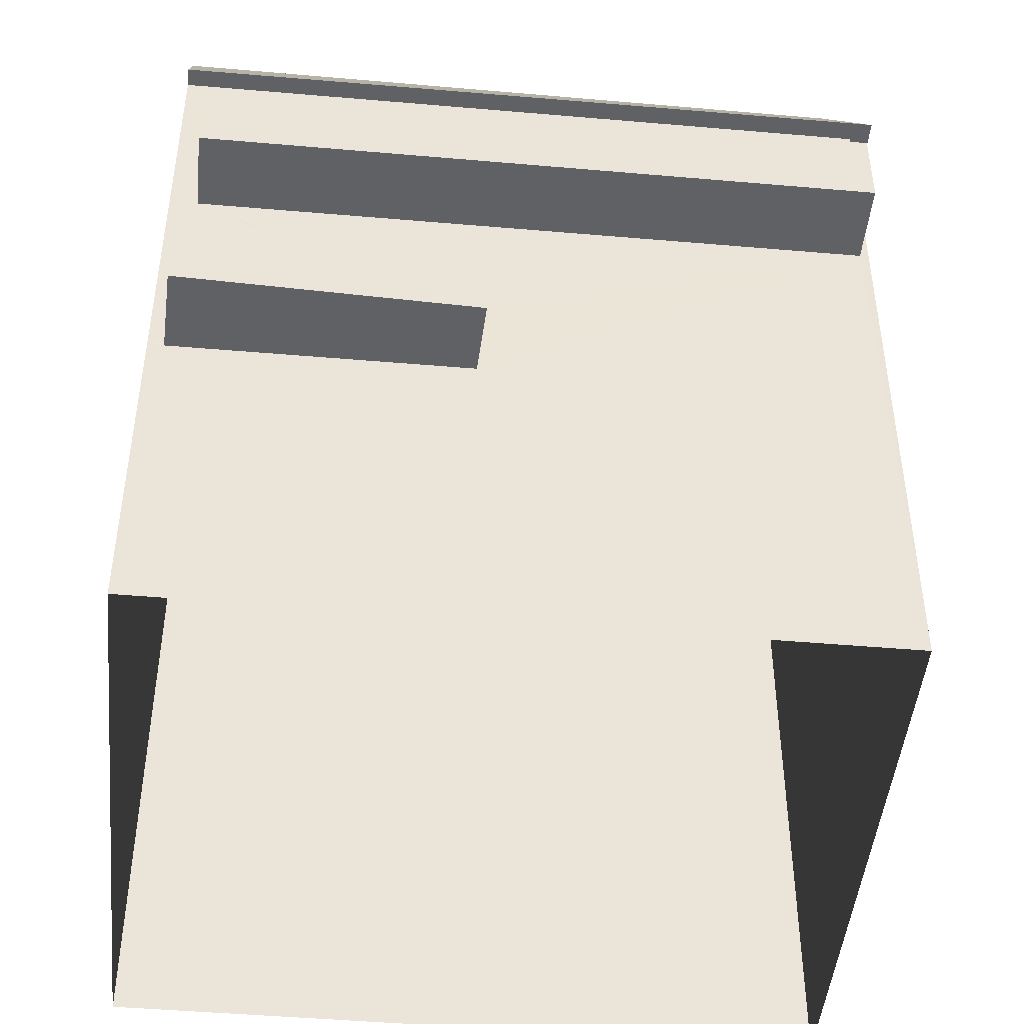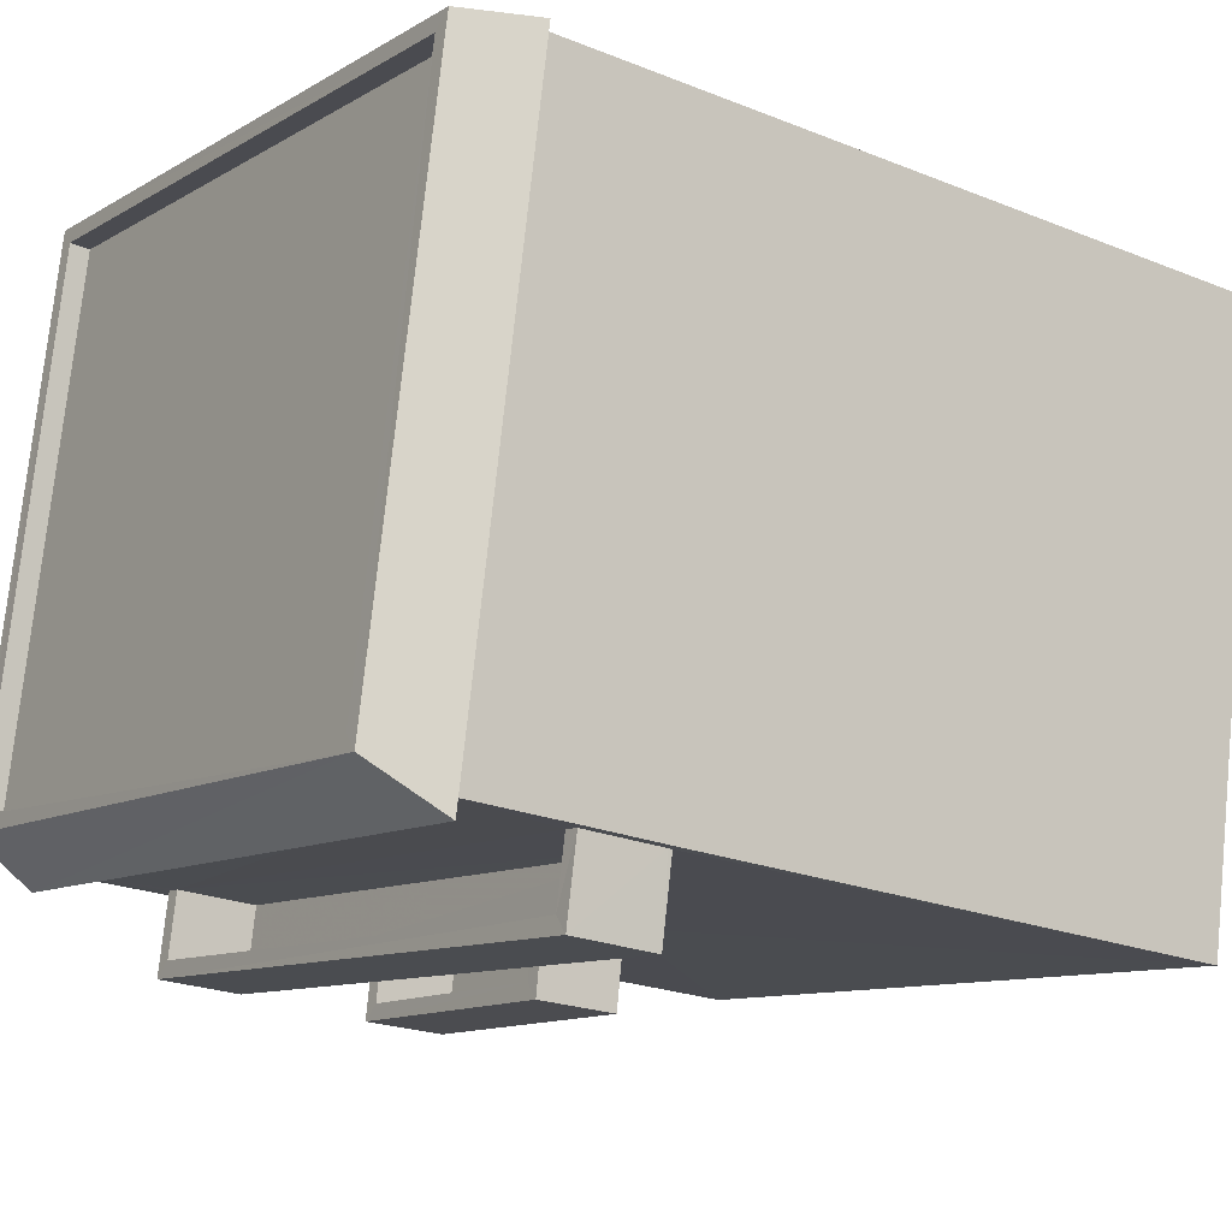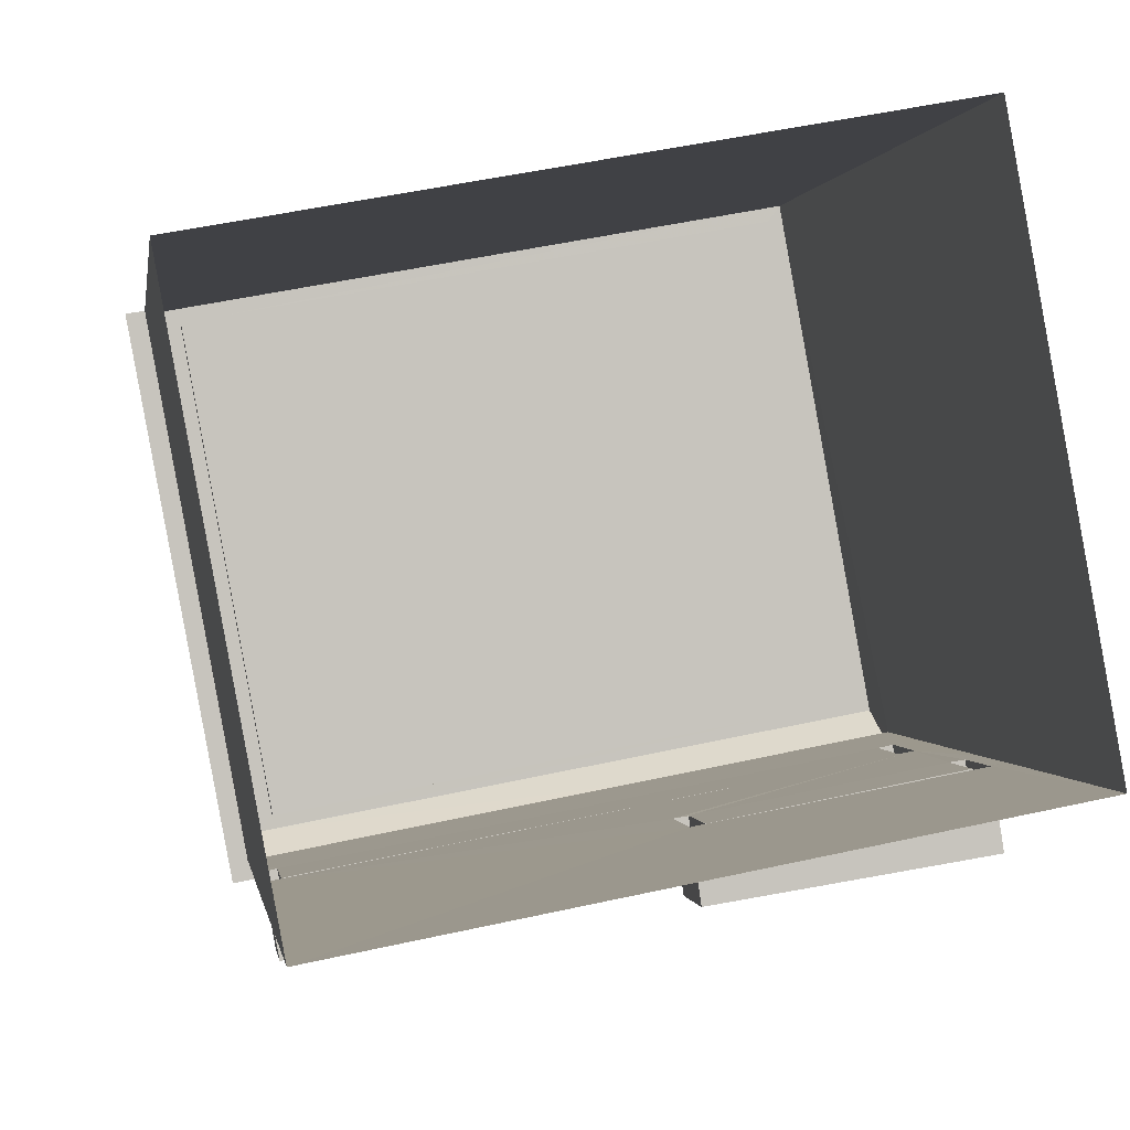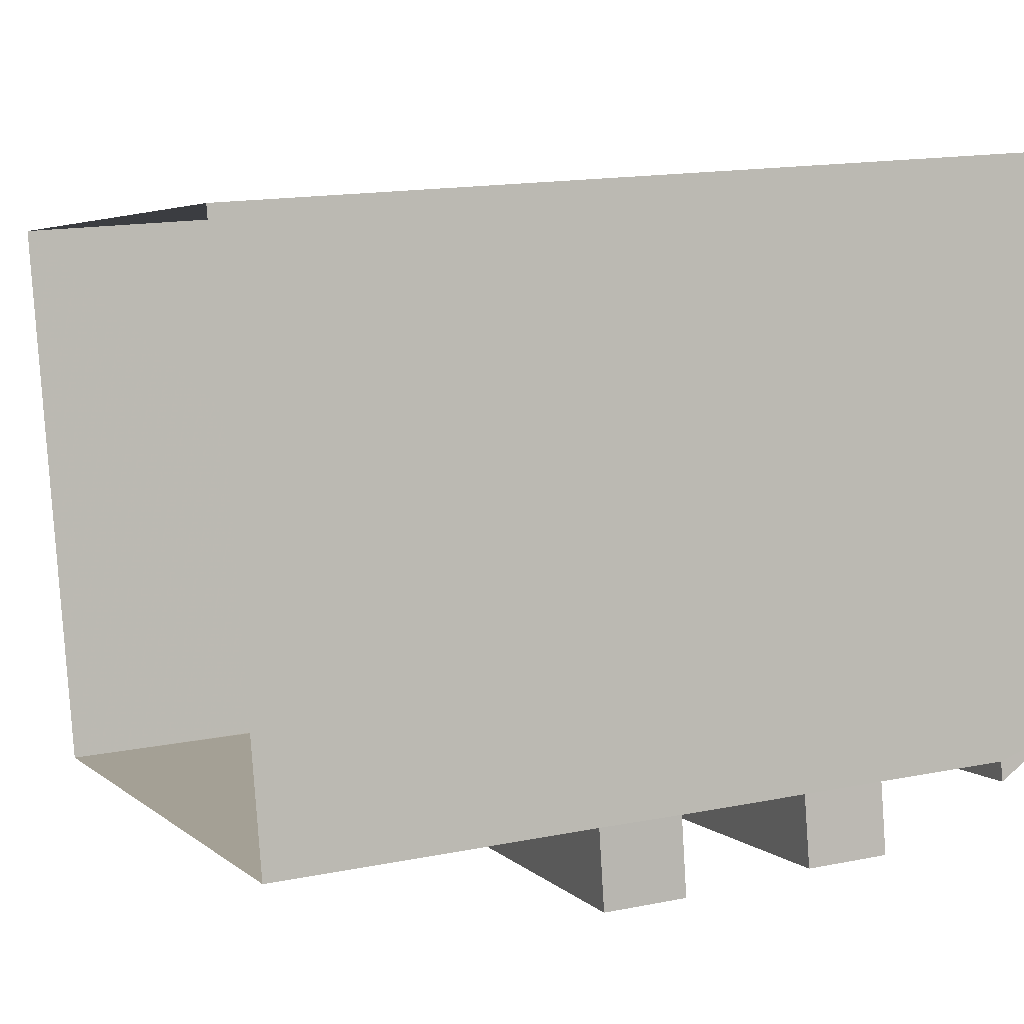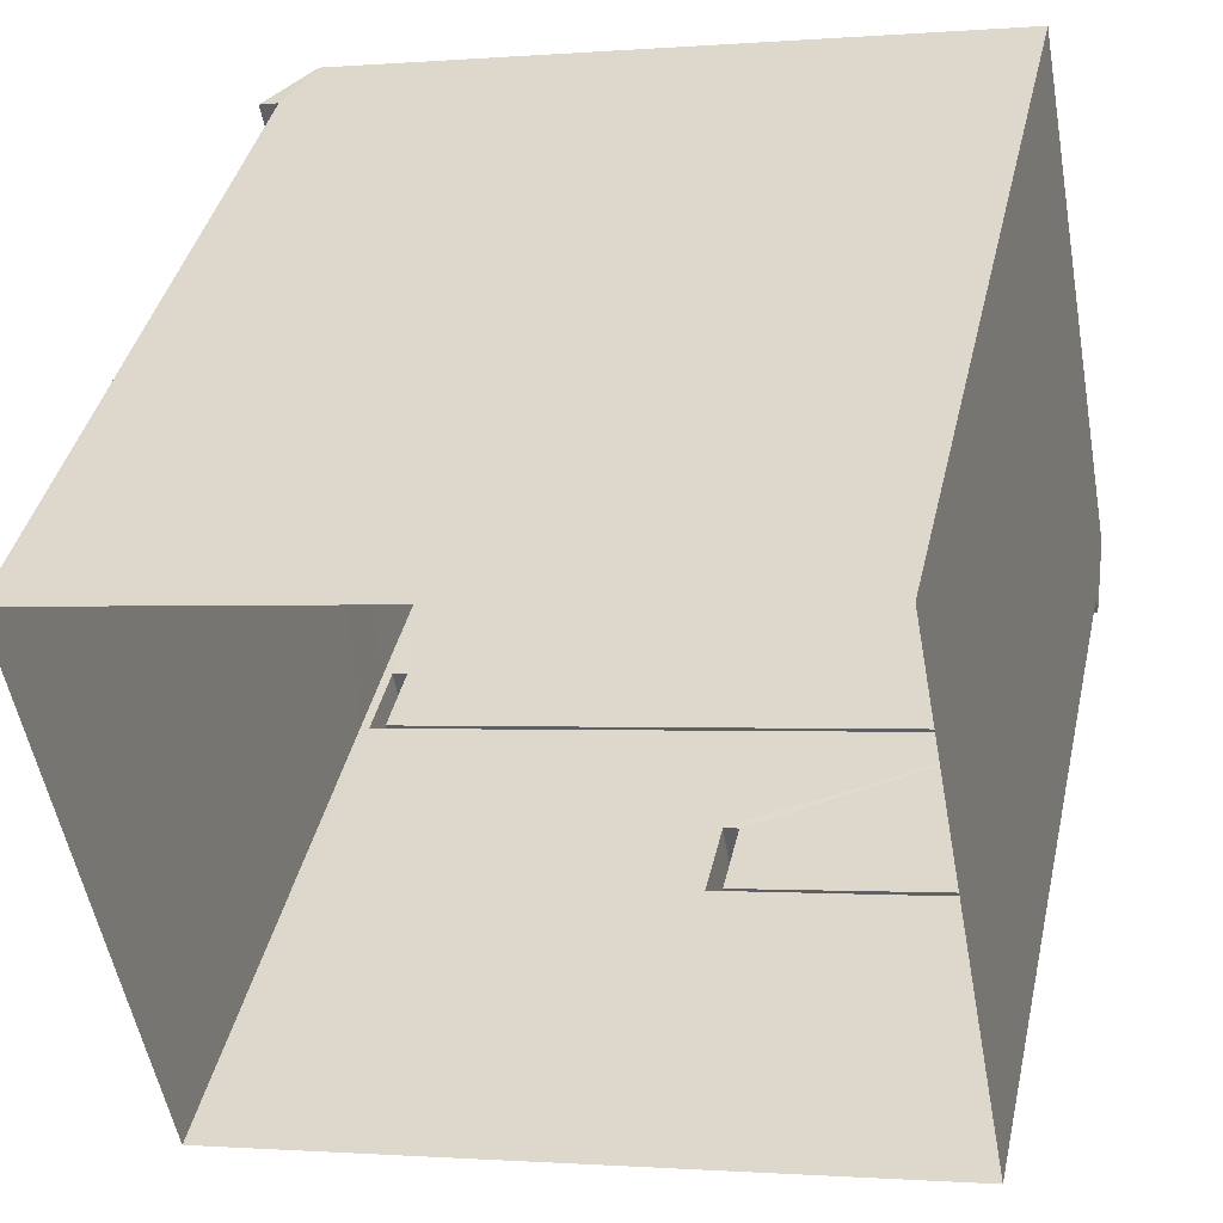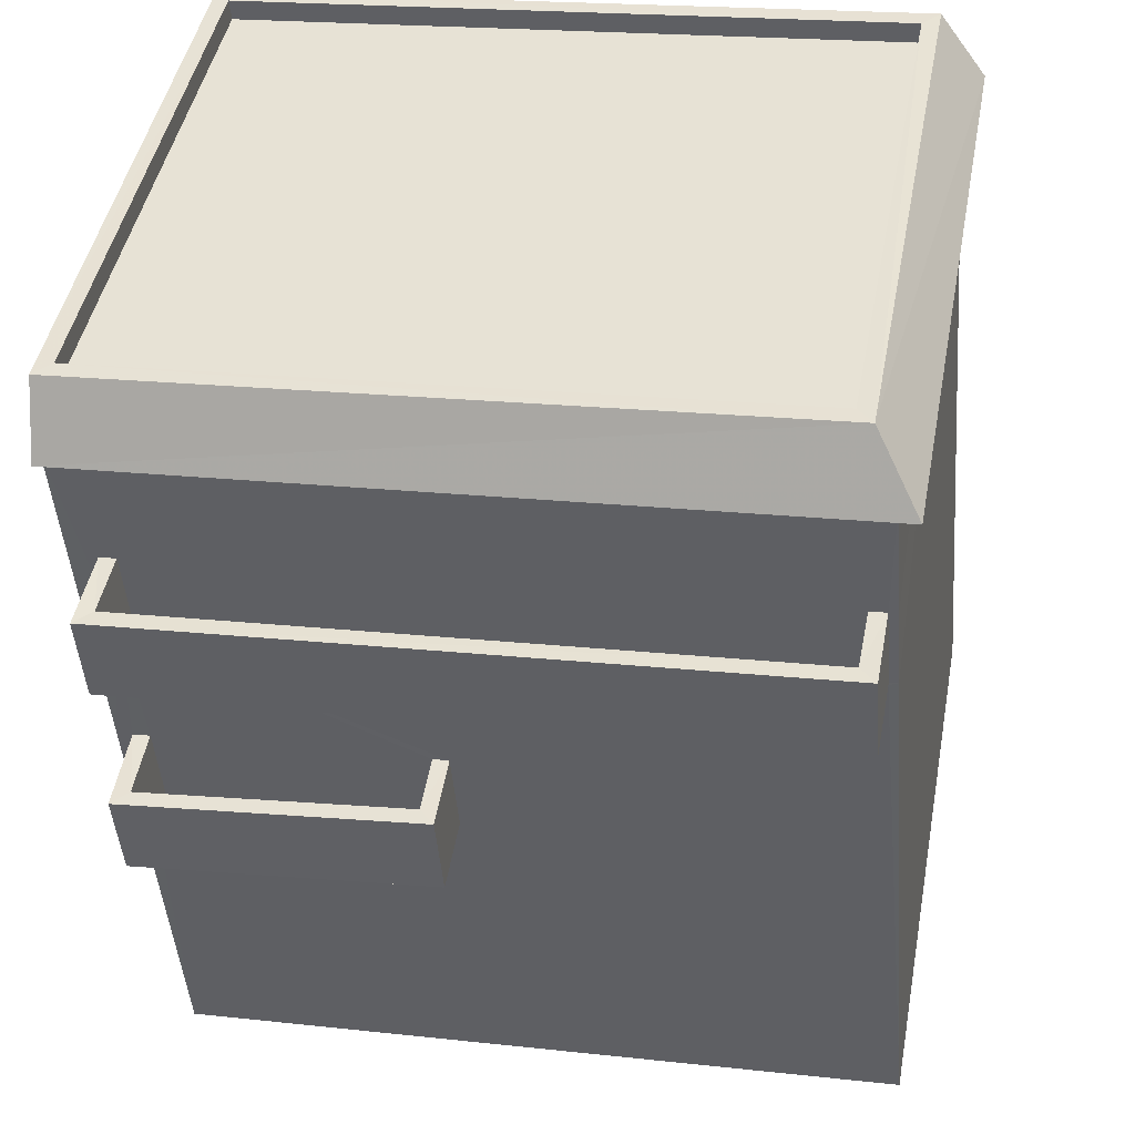
<metadata>
{"format":"obj","ext":"obj","renderer":"f3d","projection":"perspective","resolution":1024,"background":"white","views":[{"elev":-46.5,"azim":-16.1,"up":"+Z"},{"elev":-22.5,"azim":55.3,"up":"+Y"},{"elev":0.6,"azim":171.3,"up":"+Y"},{"elev":15.5,"azim":-113.1,"up":"+Y"},{"elev":39.5,"azim":-167.5,"up":"+Y"},{"elev":-46.4,"azim":4.6,"up":"+Y"}]}
</metadata>
<code>
v -8.786e+04 -9.874e+04 11.19
v -8.786e+04 -9.874e+04 11.19
v -8.786e+04 -9.874e+04 11.2
v -8.787e+04 -9.874e+04 11.19
v -8.786e+04 -9.874e+04 15.27
v -8.786e+04 -9.874e+04 15.27
v -8.787e+04 -9.874e+04 15.27
v -8.787e+04 -9.874e+04 15.27
v -8.786e+04 -9.874e+04 20.55
v -8.786e+04 -9.874e+04 20.55
v -8.786e+04 -9.874e+04 20.55
v -8.787e+04 -9.874e+04 20.54
v -8.787e+04 -9.874e+04 20.54
v -8.786e+04 -9.874e+04 20.55
v -8.786e+04 -9.874e+04 18.02
v -8.786e+04 -9.875e+04 18.02
v -8.787e+04 -9.874e+04 18.02
v -8.787e+04 -9.874e+04 18.02
v -8.786e+04 -9.874e+04 15.32
v -8.787e+04 -9.874e+04 15.32
v -8.786e+04 -9.874e+04 15.32
v -8.787e+04 -9.874e+04 15.32
v -8.786e+04 -9.874e+04 16.32
v -8.786e+04 -9.874e+04 16.32
v -8.786e+04 -9.874e+04 16.32
v -8.786e+04 -9.874e+04 16.32
v -8.787e+04 -9.874e+04 16.32
v -8.787e+04 -9.874e+04 16.32
v -8.787e+04 -9.874e+04 16.32
v -8.787e+04 -9.874e+04 16.32
v -8.787e+04 -9.874e+04 21.34
v -8.786e+04 -9.874e+04 21.34
v -8.787e+04 -9.874e+04 21.34
v -8.786e+04 -9.874e+04 21.34
v -8.786e+04 -9.874e+04 21.35
v -8.786e+04 -9.874e+04 21.35
v -8.786e+04 -9.874e+04 21.35
v -8.786e+04 -9.874e+04 21.35
v -8.786e+04 -9.874e+04 21.1
v -8.786e+04 -9.874e+04 21.1
v -8.786e+04 -9.874e+04 21.09
v -8.787e+04 -9.874e+04 21.09
v -8.786e+04 -9.874e+04 18.07
v -8.787e+04 -9.874e+04 18.07
v -8.786e+04 -9.875e+04 18.07
v -8.787e+04 -9.874e+04 18.07
v -8.786e+04 -9.875e+04 19.07
v -8.786e+04 -9.874e+04 19.07
v -8.786e+04 -9.874e+04 19.07
v -8.786e+04 -9.875e+04 19.07
v -8.787e+04 -9.874e+04 19.07
v -8.787e+04 -9.874e+04 19.07
v -8.787e+04 -9.874e+04 19.07
v -8.787e+04 -9.874e+04 19.07
v -8.787e+04 -9.874e+04 15.32
v -8.787e+04 -9.874e+04 15.32
v -8.787e+04 -9.874e+04 16.32
v -8.786e+04 -9.874e+04 19.07
v -8.786e+04 -9.874e+04 18.07
v -8.786e+04 -9.874e+04 18.07
f 1 2 3
f 1 4 2
f 5 6 7
f 8 5 7
f 9 10 11
f 12 11 13
f 13 11 14
f 11 10 14
f 15 16 17
f 18 15 17
f 19 20 21
f 19 22 20
f 23 24 25
f 24 23 26
f 26 23 27
f 28 29 30
f 27 29 28
f 23 29 27
f 31 32 33
f 32 34 33
f 35 36 37
f 38 35 37
f 37 36 34
f 37 34 32
f 39 40 41
f 42 39 41
f 31 33 35
f 38 31 35
f 43 44 45
f 43 46 44
f 47 48 49
f 48 47 50
f 50 47 51
f 52 53 54
f 51 53 52
f 47 53 51
f 22 29 20
f 22 30 29
f 19 21 23
f 25 19 23
f 29 21 20
f 29 23 21
f 7 27 55
f 7 55 8
f 27 28 55
f 24 26 6
f 5 24 6
f 26 27 7
f 6 26 7
f 4 1 5
f 8 56 4
f 18 12 57
f 8 55 56
f 54 11 12
f 11 48 58
f 57 28 18
f 15 1 59
f 60 15 59
f 22 19 30
f 28 30 18
f 8 4 5
f 49 48 11
f 43 49 54
f 5 15 24
f 54 46 43
f 25 24 18
f 19 25 30
f 15 18 24
f 18 52 12
f 54 12 52
f 5 1 15
f 54 49 11
f 30 25 18
f 1 3 59
f 58 9 11
f 58 59 9
f 59 3 9
f 4 56 2
f 34 2 57
f 34 12 33
f 12 13 33
f 2 56 57
f 34 57 12
f 36 10 9
f 34 36 9
f 34 9 2
f 9 3 2
f 60 59 58
f 48 60 58
f 55 57 56
f 55 28 57
f 35 14 10
f 36 35 10
f 35 13 14
f 35 33 13
f 31 42 41
f 32 31 41
f 37 41 40
f 37 32 41
f 38 40 39
f 38 37 40
f 31 39 42
f 31 38 39
f 46 53 44
f 46 54 53
f 43 45 47
f 49 43 47
f 53 45 44
f 53 47 45
f 52 17 51
f 52 18 17
f 50 16 60
f 50 60 48
f 16 15 60
f 16 51 17
f 16 50 51

</code>
